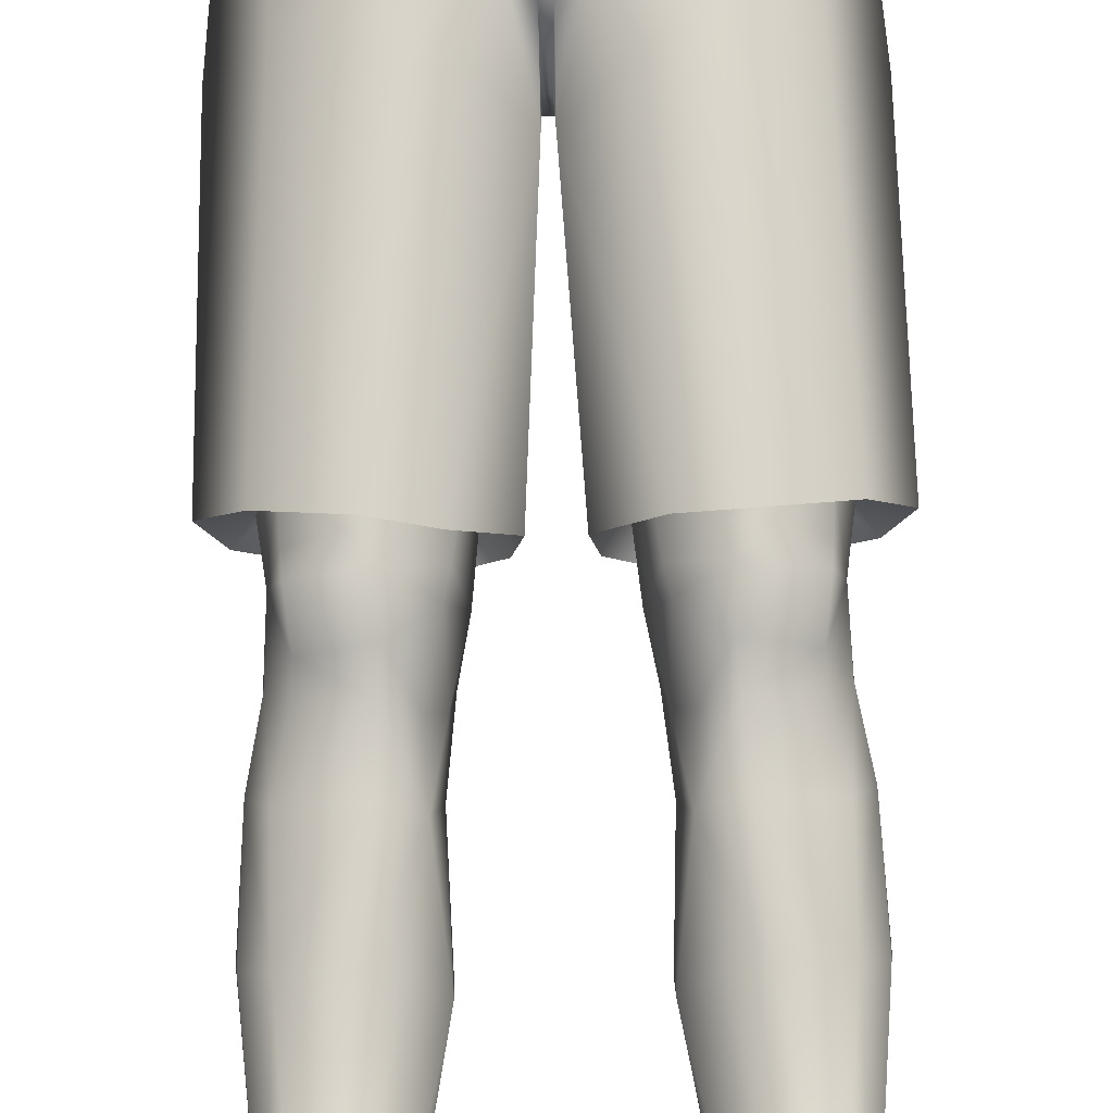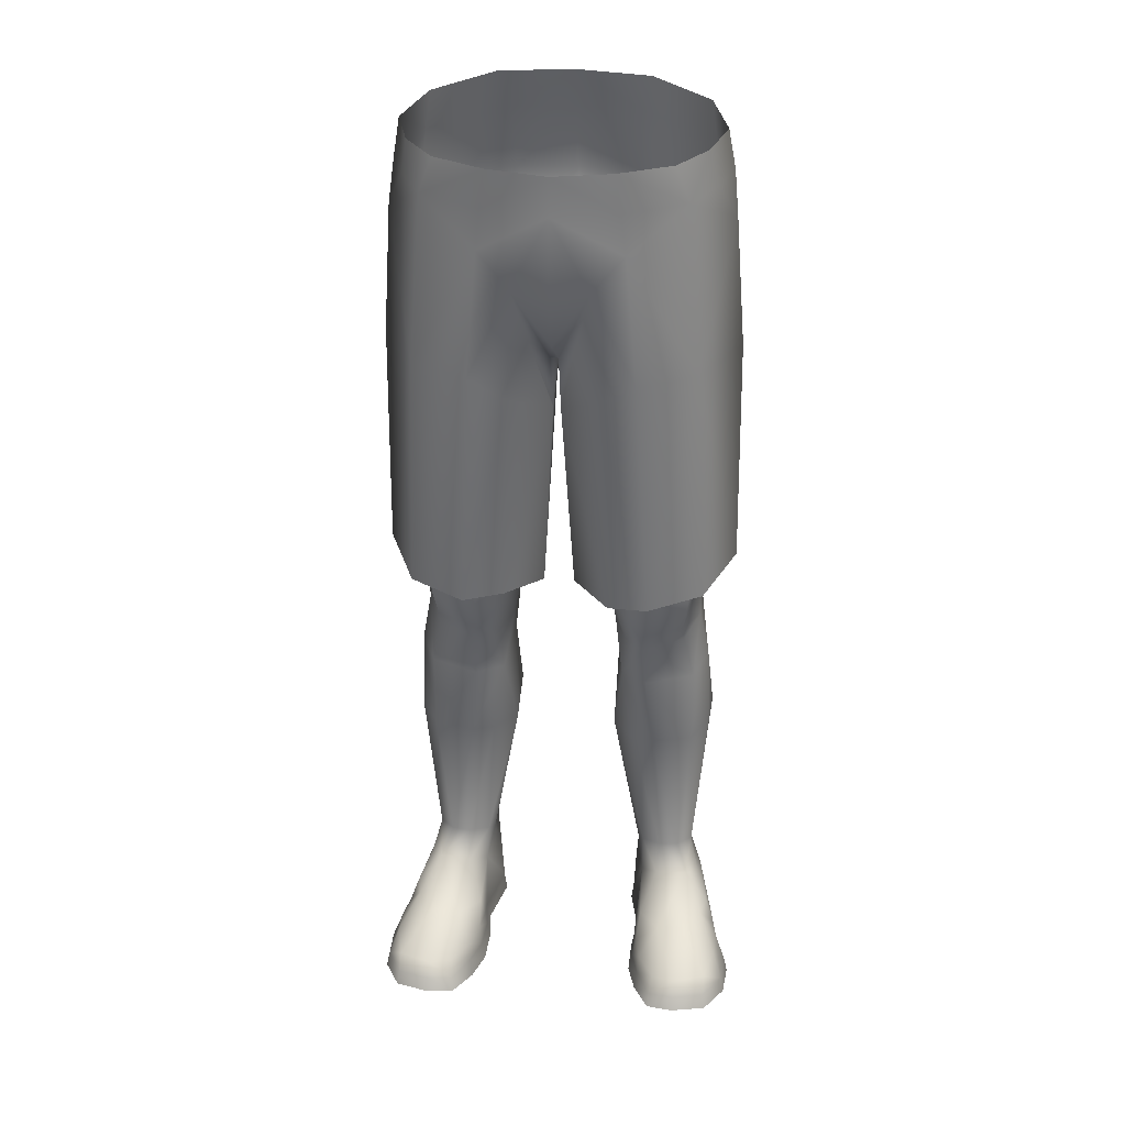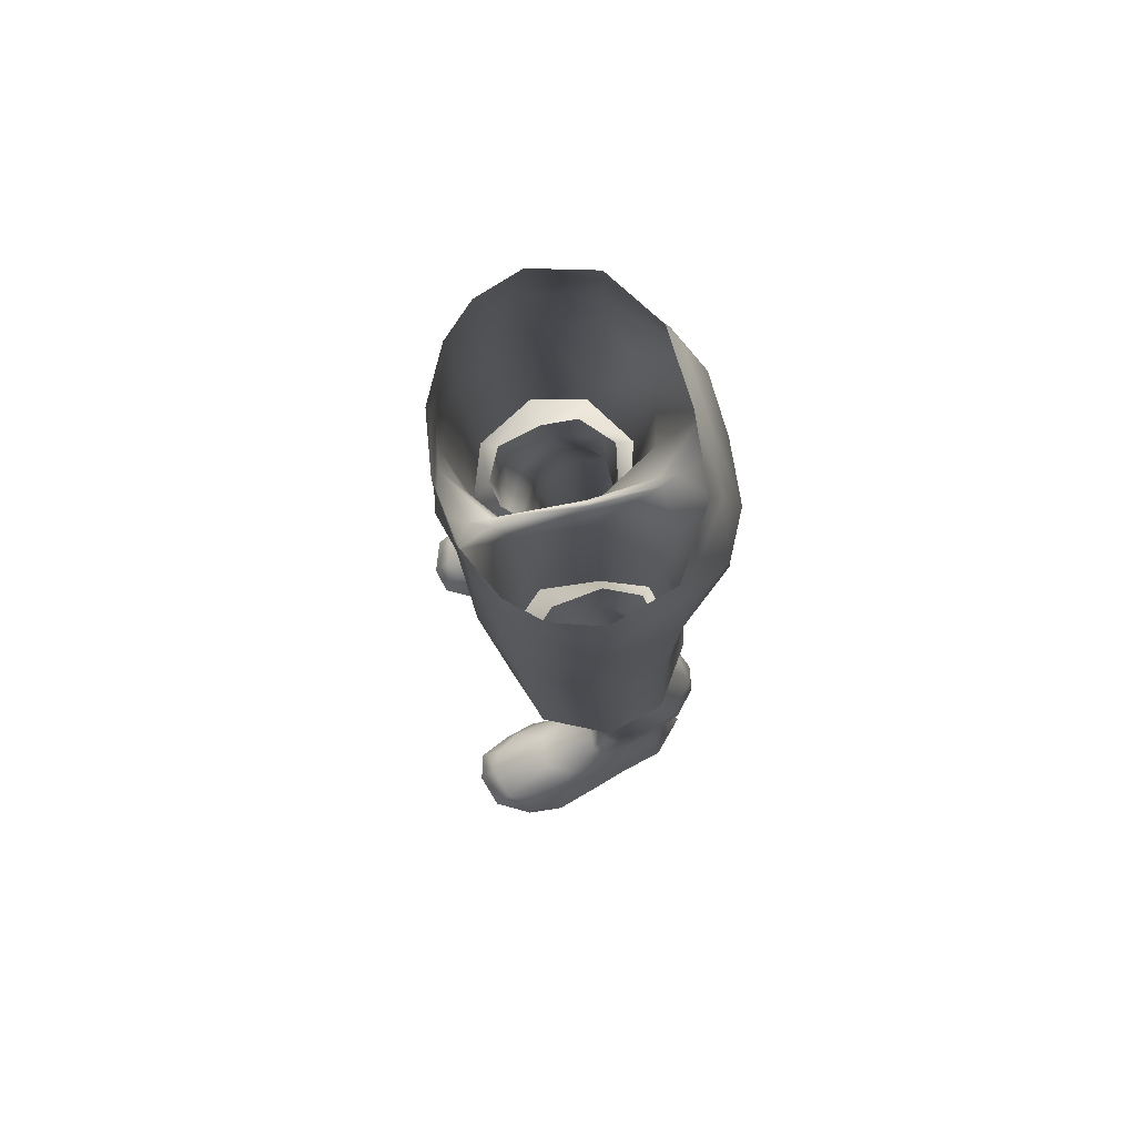
<metadata>
{"format":"obj","ext":"obj","renderer":"f3d","projection":"perspective","resolution":1024,"background":"white","views":[{"elev":71.3,"azim":-1.1,"up":"+Z"},{"elev":30.2,"azim":6.6,"up":"+Y"},{"elev":77.7,"azim":77.1,"up":"+Y"}]}
</metadata>
<code>
g bermudas_medium
v -21.03 -0.06471 5.634
v -20.77 0.2968 9.855
v -20.7 1.44 5.424
v -20.44 1.784 9.309
v -19.69 -0.2153 1.288
v -19.62 55.83 -0.3685
v -19.54 4.161 4.557
v -19.51 1.82 2.225
v -19.36 4.839 8.439
v -19.23 81.46 -0.1312
v -19.03 4.413 1.97
v -18.66 0.9884 13.93
v -18.48 2.512 13.3
v -18.41 4.367 12.13
v -18.12 95.99 0.6994
v -18.01 7.082 1.145
v -18.01 56.26 -6.544
v -17.94 -0.3129 -4.164
v -17.68 2.08 -3.593
v -17.61 100.7 -0.4693
v -17.53 32.56 -5.629
v -17.47 6.848 3.561
v -17.24 31.4 -2.597
v -16.99 8.165 -4.603
v -16.89 40.99 -2.624
v -16.72 9.435 -1.609
v -16.71 36.07 -9.242
v -16.66 -0.1373 -9.075
v -16.55 2.243 -8.626
v -16.54 33.87 -10.02
v -16.32 95.23 -6.895
v -16.29 42.95 -6.045
v -16.26 54.03 6.336
v -16.21 56.22 -0.7312
v -16.14 100.2 3.454
v -16.02 7.47 -8.56
v -15.83 46.71 -2.058
v -15.72 69.02 -6.998
v -15.69 89.21 -7.651
v -15.69 13.05 -3.436
v -15.67 52.28 -1.719
v -15.53 6.534 6.233
v -15.48 57.97 -4.988
v -15.45 10.93 -7.321
v -15.36 101.5 -7.099
v -15.34 39.48 0.1929
v -15.33 9.946 -0.2002
v -15.26 30.67 0.2364
v -15.05 81.3 7.992
v -14.82 2.805 14.53
v -14.81 1.358 15.22
v -14.76 56.51 4.525
v -14.71 4.311 13.38
v -14.67 52.87 3.537
v -14.51 51 3.916
v -14.15 45.15 1.248
v -14.08 47.22 2.235
v -13.99 13.23 -1.757
v -13.98 34.7 -12.3
v -13.71 54.9 -7.12
v -13.59 99.8 7.916
v -13.57 12.37 -10.27
v -13.34 37.38 -12.05
v -13.15 9.65 -10.96
v -13.09 2.268 -12.52
v -12.98 0.07778 -12.52
v -12.53 43.93 -9.51
v -12.38 6.277 6.18
v -12.19 3.99 12.31
v -11.98 56.4 -10.51
v -11.94 2.407 13.75
v -11.87 13.14 -1.642
v -11.79 0.9884 14.41
v -11.69 95.09 -12.78
v -11.65 58.61 -8.376
v -11.64 9.714 -0.3127
v -11.2 34.44 -12.72
v -11.17 53.15 5.602
v -11.07 56.48 6.349
v -11.05 91.47 -13.25
v -10.8 12.18 -9.941
v -10.69 30.51 1.224
v -10.61 88.08 -13.68
v -10.39 4.151 9.311
v -10.37 69.55 -10.28
v -10.29 52.93 8.487
v -10.26 80.99 -11.63
v -10.23 2.298 10.08
v -10 39.5 2.421
v -10 5.702 2.894
v -9.981 0.2968 10.58
v -9.831 9.7 -9.952
v -9.83 1.904 -0.844
v -9.785 8.833 -1.998
v -9.723 3.867 5.75
v -9.694 12.53 -3.205
v -9.676 2.268 -11.12
v -9.542 44.37 3.144
v -9.466 39.12 -10.96
v -9.46 -0.1103 -1.197
v -9.426 3.875 3.05
v -9.387 0.07778 -11.45
v -9.358 1.904 6.535
v -9.277 51.09 5.628
v -9.267 1.904 2.526
v -9.222 47.13 4.867
v -9.169 11.79 -7.76
v -9.103 12.02 -4.293
v -8.956 0.07777 6.933
v -8.936 -0.1103 2.418
v -8.802 81.07 10.98
v -8.717 7.656 -6.895
v -8.584 53.44 5.475
v -8.451 33.75 -11.7
v -8.414 1.995 -7.154
v -8.292 30.25 0.03127
v -8.149 -0.1103 -7.156
v -7.831 53.58 -7.332
v -7.711 57.22 5.751
v -7.526 95.14 10.75
v -7.456 44.56 -8.915
v -7.295 44.49 0.7189
v -7.186 102.5 -12.73
v -7.012 99.6 11.05
v -6.968 38.97 -0.1537
v -6.726 94.95 -15.23
v -6.225 41.22 -5.811
v -6.081 50.1 2.187
v -5.931 32.15 -8.798
v -5.924 45.36 -2.317
v -5.893 58.1 -7.328
v -5.88 52.8 6.25
v -5.863 29.88 -3.516
v -5.64 52.1 2.4
v -5.53 47.4 -5.066
v -4.797 57.61 2.707
v -4.701 78.19 9.499
v -4.65 51.33 -3.063
v -4.614 88.14 -14.69
v -4.575 55.64 -8.39
v -4.5 80.63 -10.29
v -4.371 69.34 -8.992
v -4.054 91.31 11.52
v -4.007 57.69 -3.183
v -2.474 54.41 -3.323
v -1.694 53.34 3.439
v -0.9075 75.8 -2.669
v -0.506 83.56 -9.566
v -0.4544 82.51 7.716
v -0.4213 75.8 5.441
v -0.3331 81.55 -2.189
v -8e-05 99.4 12.26
v -9e-05 90.92 12.7
v -0.0001 84.67 9.897
v -0.00012 102.6 -13.18
v -0.00017 95.01 -15.61
v -0.00016 85.1 -11.22
v -0.00017 89.46 -14.9
v 0.3329 81.55 -2.189
v 0.4212 75.8 5.441
v 0.4542 82.5 7.716
v 0.5056 83.55 -9.566
v 0.9074 75.8 -2.669
v 1.694 53.34 3.439
v 2.474 54.41 -3.323
v 4.007 57.69 -3.184
v 4.054 91.31 11.52
v 4.371 69.34 -8.992
v 4.499 80.63 -10.29
v 4.575 55.64 -8.39
v 4.614 88.14 -14.69
v 4.65 51.33 -3.063
v 4.701 78.19 9.499
v 4.797 57.61 2.707
v 5.53 47.4 -5.066
v 5.639 52.1 2.4
v 5.863 29.88 -3.516
v 5.88 52.8 8.109
v 5.893 58.1 -7.328
v 5.924 45.36 -2.317
v 5.931 32.15 -8.798
v 6.081 50.1 2.187
v 6.224 41.22 -5.811
v 6.726 94.95 -15.23
v 6.968 38.97 -0.1538
v 7.012 99.6 11.05
v 7.186 102.5 -12.73
v 7.295 44.49 0.7188
v 7.456 44.56 -8.915
v 7.526 95.14 10.75
v 7.711 57.22 5.751
v 7.831 53.58 -7.332
v 8.149 -0.1104 -7.156
v 8.291 30.25 0.03121
v 8.414 1.995 -7.154
v 8.451 33.75 -11.7
v 8.584 53.44 5.475
v 8.717 7.656 -6.895
v 8.802 81.07 10.98
v 8.936 -0.1104 2.418
v 8.956 0.07774 6.933
v 9.103 12.02 -4.293
v 9.168 11.79 -7.76
v 9.222 47.13 4.867
v 9.267 1.904 2.526
v 9.277 51.09 5.628
v 9.358 1.904 6.535
v 9.387 0.07775 -11.45
v 9.425 3.875 3.05
v 9.459 -0.1104 -1.197
v 9.466 39.12 -10.96
v 9.542 44.37 3.144
v 9.676 2.268 -11.12
v 9.694 12.53 -3.205
v 9.723 3.867 5.75
v 9.785 8.833 -1.998
v 9.83 1.904 -0.8441
v 9.831 9.7 -9.952
v 9.981 0.2968 10.58
v 10 5.702 2.893
v 10 39.5 2.421
v 10.23 2.298 10.08
v 10.26 80.99 -11.63
v 10.29 52.93 8.487
v 10.37 69.55 -10.28
v 10.39 4.151 9.311
v 10.61 88.08 -13.68
v 10.69 30.51 1.224
v 10.8 12.18 -9.941
v 11.05 91.47 -13.25
v 11.07 56.48 6.349
v 11.17 53.15 5.602
v 11.2 34.44 -12.72
v 11.64 9.714 -0.3128
v 11.65 58.61 -8.376
v 11.69 95.09 -12.78
v 11.79 0.9884 14.41
v 11.87 13.14 -1.642
v 11.94 2.407 13.75
v 11.98 56.4 -10.51
v 12.19 3.99 12.31
v 12.38 6.277 6.18
v 12.53 43.93 -9.51
v 12.98 0.07774 -12.52
v 13.09 2.268 -12.52
v 13.15 9.65 -10.96
v 13.34 37.38 -12.05
v 13.57 12.37 -10.27
v 13.59 99.8 7.915
v 13.71 54.9 -7.12
v 13.98 34.7 -12.3
v 13.99 13.23 -1.757
v 14.08 47.22 2.235
v 14.15 45.15 1.248
v 14.51 51 3.916
v 14.67 52.87 3.537
v 14.71 4.311 13.38
v 14.76 56.51 4.525
v 14.81 1.358 15.22
v 14.82 2.805 14.53
v 15.05 81.3 7.992
v 15.26 30.67 0.2363
v 15.33 9.946 -0.2003
v 15.34 39.48 0.1928
v 15.36 101.5 -7.099
v 15.45 10.93 -7.321
v 15.48 57.97 -4.988
v 15.53 6.534 6.233
v 15.67 52.28 -1.719
v 15.69 13.05 -3.436
v 15.69 89.21 -7.651
v 15.72 69.02 -6.998
v 15.83 46.71 -2.058
v 16.02 7.47 -8.56
v 16.14 100.2 3.454
v 16.21 56.22 -0.7313
v 16.26 54.03 6.336
v 16.29 42.95 -6.045
v 16.32 95.23 -6.895
v 16.54 33.87 -10.02
v 16.55 2.243 -8.626
v 16.66 -0.1374 -9.075
v 16.71 36.07 -9.242
v 16.72 9.435 -1.609
v 16.89 40.99 -2.624
v 16.99 8.165 -4.603
v 17.24 31.4 -2.597
v 17.47 6.848 3.561
v 17.53 32.56 -5.629
v 17.61 100.7 -0.4694
v 17.68 2.08 -3.593
v 17.94 -0.313 -4.164
v 18.01 56.26 -6.544
v 18.01 7.082 1.145
v 18.11 95.99 0.6993
v 18.41 4.367 12.13
v 18.48 2.512 13.3
v 18.66 0.9884 13.93
v 19.03 4.413 1.97
v 19.23 81.46 -0.1313
v 19.36 4.839 8.439
v 19.51 1.82 2.225
v 19.54 4.161 4.556
v 19.62 55.83 -0.3686
v 19.69 -0.2154 1.288
v 20.44 1.783 9.309
v 20.7 1.44 5.424
v 20.77 0.2968 9.855
v 21.03 -0.06477 5.634
v 6.427 103.8 11.39
v 12.08 103.9 8.552
v -7e-05 103.5 12.25
v 15.19 104.5 5.144
v 16.8 105 0.04703
v 14.77 105.8 -6.756
v 8.208 106.8 -10.93
v -9e-05 107.1 -11.53
v -12.08 103.9 8.552
v -6.427 103.8 11.39
v -15.19 104.5 5.144
v -14.77 105.8 -6.756
v -16.8 105 0.0471
v -8.208 106.8 -10.93
f 149 161 154
f 162 148 157
f 149 151 159
f 159 161 149
f 162 159 151
f 151 148 162
f 184 236 230
f 295 271 279
f 171 184 230
f 157 158 171
f 163 169 168
f 223 225 169
f 168 169 225
f 223 227 271
f 271 272 223
f 184 171 156
f 158 156 171
f 163 160 159
f 161 159 160
f 161 160 167
f 173 167 160
f 167 154 161
f 167 152 153
f 167 190 152
f 230 227 171
f 271 227 230
f 159 162 163
f 169 163 162
f 157 171 162
f 169 162 171
f 171 223 169
f 223 171 227
f 230 279 271
f 295 300 271
f 272 271 300
f 223 272 225
f 261 249 190
f 190 199 261
f 199 190 167
f 167 173 199
f 261 300 295
f 295 249 261
f 167 153 154
f 155 184 156
f 249 311 310
f 310 186 249
f 312 186 310
f 190 186 152
f 313 311 249
f 249 275 313
f 314 275 290
f 265 315 314
f 315 265 316
f 316 265 187
f 317 316 187
f 187 155 317
f 236 184 187
f 236 265 279
f 187 184 155
f 249 295 275
f 295 279 265
f 290 275 295
f 314 313 275
f 314 290 265
f 265 290 295
f 265 236 187
f 236 279 230
f 312 152 186
f 186 190 249
f 126 80 74
f 15 31 39
f 139 80 126
f 157 139 158
f 87 39 83
f 126 156 139
f 158 139 156
f 147 151 150
f 149 150 151
f 149 143 150
f 137 150 143
f 143 149 154
f 143 153 152
f 143 152 120
f 80 139 83
f 39 80 83
f 151 147 148
f 141 148 147
f 157 148 139
f 141 139 148
f 139 141 87
f 87 83 139
f 80 39 31
f 15 39 10
f 49 120 61
f 120 49 111
f 111 143 120
f 143 111 137
f 49 15 10
f 15 49 61
f 143 154 153
f 155 156 126
f 61 319 318
f 319 61 124
f 312 319 124
f 120 152 124
f 320 61 318
f 61 320 35
f 322 20 35
f 45 322 321
f 321 323 45
f 323 123 45
f 317 123 323
f 123 317 155
f 74 123 126
f 74 31 45
f 123 155 126
f 61 35 15
f 15 45 31
f 20 15 35
f 322 35 320
f 322 45 20
f 45 15 20
f 45 123 74
f 74 80 31
f 312 124 152
f 124 61 120
f 231 197 232
f 232 258 231
f 232 256 258
f 267 276 269
f 258 256 269
f 269 276 258
f 174 166 172
f 172 176 174
f 166 179 172
f 197 231 191
f 176 197 174
f 174 197 191
f 264 254 212
f 269 278 250
f 180 175 183
f 180 172 175
f 185 212 188
f 192 179 235
f 253 273 269
f 269 255 253
f 255 206 204
f 204 253 255
f 182 204 206
f 250 243 192
f 250 278 243
f 243 189 192
f 183 175 189
f 192 175 172
f 273 254 264
f 278 283 247
f 280 283 289
f 183 211 181
f 247 251 233
f 289 283 285
f 192 235 250
f 253 212 254
f 212 253 204
f 212 221 264
f 250 235 267
f 182 180 188
f 182 176 172
f 185 188 180
f 180 183 185
f 212 185 221
f 204 188 212
f 188 204 182
f 192 189 175
f 273 285 278
f 273 253 254
f 264 285 273
f 179 192 172
f 280 251 283
f 185 177 194
f 177 185 183
f 181 177 183
f 183 189 211
f 211 243 247
f 211 196 181
f 285 262 287
f 262 285 264
f 287 289 285
f 262 221 228
f 221 262 264
f 228 185 194
f 185 228 221
f 269 256 255
f 206 232 197
f 255 256 232
f 232 206 255
f 206 197 176
f 176 182 206
f 172 180 182
f 267 269 250
f 269 273 278
f 283 251 247
f 283 278 285
f 278 247 243
f 189 243 211
f 211 247 233
f 233 196 211
f 168 165 163
f 293 272 304
f 300 304 272
f 240 225 293
f 168 170 165
f 225 240 168
f 170 168 240
f 293 225 272
f 165 164 163
f 160 163 164
f 277 261 224
f 199 224 261
f 164 178 160
f 173 160 178
f 178 224 173
f 199 173 224
f 277 304 261
f 300 261 304
f 304 276 293
f 267 293 276
f 293 267 240
f 235 240 267
f 170 179 165
f 166 165 179
f 165 166 164
f 174 164 166
f 224 231 277
f 258 277 231
f 164 174 178
f 191 178 174
f 178 191 224
f 231 224 191
f 277 258 304
f 276 304 258
f 240 235 170
f 179 170 235
f 248 274 246
f 274 248 266
f 198 202 203
f 202 198 216
f 246 229 248
f 229 246 218
f 218 203 229
f 203 218 198
f 266 286 274
f 284 286 266
f 266 270 284
f 238 263 252
f 263 238 234
f 263 270 252
f 270 263 284
f 238 214 234
f 214 216 234
f 294 286 284
f 216 214 202
f 226 242 215
f 215 220 209
f 220 215 242
f 303 302 299
f 302 303 307
f 292 193 282
f 282 208 244
f 282 193 208
f 292 210 193
f 219 309 308
f 219 201 309
f 298 259 237
f 210 305 200
f 305 210 292
f 291 286 299
f 296 306 301
f 306 303 301
f 303 306 307
f 257 297 296
f 297 257 260
f 226 207 222
f 207 226 215
f 222 241 226
f 241 222 239
f 205 209 217
f 216 217 209
f 216 195 217
f 195 216 198
f 198 213 195
f 213 198 218
f 218 245 213
f 245 218 246
f 246 281 245
f 281 246 274
f 291 281 274
f 286 294 299
f 274 286 291
f 257 296 268
f 268 242 257
f 216 220 234
f 263 288 294
f 288 263 268
f 296 288 268
f 263 242 268
f 242 263 234
f 303 288 301
f 242 226 241
f 241 257 242
f 301 288 296
f 237 308 298
f 308 237 219
f 239 260 257
f 257 241 239
f 210 195 193
f 195 210 217
f 193 213 208
f 213 193 195
f 208 245 244
f 245 208 213
f 244 281 282
f 281 244 245
f 282 291 292
f 291 282 281
f 201 222 207
f 222 201 219
f 305 307 309
f 307 305 302
f 220 216 209
f 302 291 299
f 309 200 305
f 200 309 201
f 205 215 209
f 215 205 207
f 299 288 303
f 288 299 294
f 220 242 234
f 294 284 263
f 307 308 309
f 308 307 306
f 298 260 259
f 260 298 297
f 210 205 217
f 205 210 200
f 239 219 237
f 219 239 222
f 260 237 259
f 237 260 239
f 200 207 205
f 207 200 201
f 305 291 302
f 291 305 292
f 298 306 297
f 306 298 308
f 297 306 296
f 280 248 251
f 248 280 266
f 214 194 177
f 202 177 181
f 229 233 248
f 289 270 266
f 270 262 252
f 252 262 228
f 238 194 214
f 202 181 203
f 280 289 266
f 177 202 214
f 203 181 196
f 196 229 203
f 229 196 233
f 233 251 248
f 287 270 289
f 228 238 252
f 228 194 238
f 270 287 262
f 147 142 141
f 87 141 85
f 142 85 141
f 39 87 38
f 38 10 39
f 87 85 38
f 79 78 113
f 78 79 52
f 78 52 54
f 43 41 34
f 52 41 54
f 41 52 34
f 136 138 144
f 138 136 134
f 144 138 131
f 113 119 79
f 134 136 113
f 136 119 113
f 46 98 56
f 41 60 32
f 130 127 135
f 130 135 138
f 125 122 98
f 118 75 131
f 57 41 37
f 41 57 55
f 55 106 104
f 106 55 57
f 128 104 106
f 60 118 67
f 60 67 32
f 67 118 121
f 127 121 135
f 118 138 135
f 37 46 56
f 32 63 27
f 30 21 27
f 127 129 99
f 63 77 59
f 21 25 27
f 118 60 75
f 57 56 98
f 98 106 57
f 98 46 89
f 60 43 75
f 128 122 130
f 128 138 134
f 125 130 122
f 130 125 127
f 98 89 125
f 106 98 122
f 122 128 106
f 118 135 121
f 37 32 25
f 37 56 57
f 46 37 25
f 131 138 118
f 30 27 59
f 125 116 133
f 133 127 125
f 129 127 133
f 127 99 121
f 99 63 67
f 99 129 114
f 25 23 48
f 48 46 25
f 23 25 21
f 48 82 89
f 89 46 48
f 82 116 125
f 125 89 82
f 41 55 54
f 104 113 78
f 55 78 54
f 78 55 104
f 104 134 113
f 134 104 128
f 138 128 130
f 43 60 41
f 41 32 37
f 27 63 59
f 27 25 32
f 32 67 63
f 121 99 67
f 99 77 63
f 77 99 114
f 142 147 145
f 17 6 38
f 10 38 6
f 70 17 85
f 142 145 140
f 85 142 70
f 140 70 142
f 17 38 85
f 145 147 146
f 150 146 147
f 33 86 49
f 111 49 86
f 146 150 132
f 137 132 150
f 132 137 86
f 111 86 137
f 33 49 6
f 10 6 49
f 6 17 34
f 43 34 17
f 17 70 43
f 75 43 70
f 140 145 131
f 144 131 145
f 145 146 144
f 136 144 146
f 86 33 79
f 52 79 33
f 146 132 136
f 119 136 132
f 132 86 119
f 79 119 86
f 33 6 52
f 34 52 6
f 70 140 75
f 131 75 140
f 62 64 36
f 36 44 62
f 112 107 108
f 108 94 112
f 64 62 81
f 81 92 64
f 92 81 107
f 107 112 92
f 44 36 24
f 26 44 24
f 44 26 40
f 72 58 47
f 47 76 72
f 47 58 40
f 40 26 47
f 72 76 96
f 96 76 94
f 16 26 24
f 94 108 96
f 84 95 68
f 95 101 90
f 90 68 95
f 7 11 8
f 8 3 7
f 18 28 117
f 28 66 102
f 28 102 117
f 18 117 100
f 91 2 1
f 91 1 109
f 12 73 51
f 100 110 5
f 5 18 100
f 19 11 24
f 14 9 4
f 4 9 7
f 7 3 4
f 53 14 13
f 13 50 53
f 84 88 103
f 103 95 84
f 88 84 69
f 69 71 88
f 105 93 101
f 94 101 93
f 94 93 115
f 115 112 94
f 112 115 97
f 97 92 112
f 92 97 65
f 65 64 92
f 64 65 29
f 29 36 64
f 19 36 29
f 24 11 16
f 36 19 24
f 53 42 14
f 42 53 68
f 94 76 90
f 47 16 22
f 22 42 47
f 14 42 22
f 47 42 68
f 68 76 47
f 7 9 22
f 68 69 84
f 69 68 53
f 9 14 22
f 73 12 2
f 2 91 73
f 71 53 50
f 53 71 69
f 100 117 115
f 115 93 100
f 117 102 97
f 97 115 117
f 102 66 65
f 65 97 102
f 66 28 29
f 29 65 66
f 28 18 19
f 19 29 28
f 109 103 88
f 88 91 109
f 5 1 3
f 3 8 5
f 90 101 94
f 8 11 19
f 1 5 110
f 110 109 1
f 105 101 95
f 95 103 105
f 11 7 22
f 22 16 11
f 90 76 68
f 16 47 26
f 3 1 2
f 2 4 3
f 12 51 50
f 50 13 12
f 100 93 105
f 105 110 100
f 71 73 91
f 91 88 71
f 50 51 73
f 73 71 50
f 110 105 103
f 103 109 110
f 5 8 19
f 19 18 5
f 12 13 4
f 4 2 12
f 13 14 4
f 30 59 62
f 62 44 30
f 96 133 116
f 108 129 133
f 81 62 77
f 21 44 40
f 40 58 48
f 58 82 48
f 72 96 116
f 108 107 129
f 30 44 21
f 133 96 108
f 107 114 129
f 114 107 81
f 81 77 114
f 77 62 59
f 23 21 40
f 82 58 72
f 82 72 116
f 40 48 23

</code>
